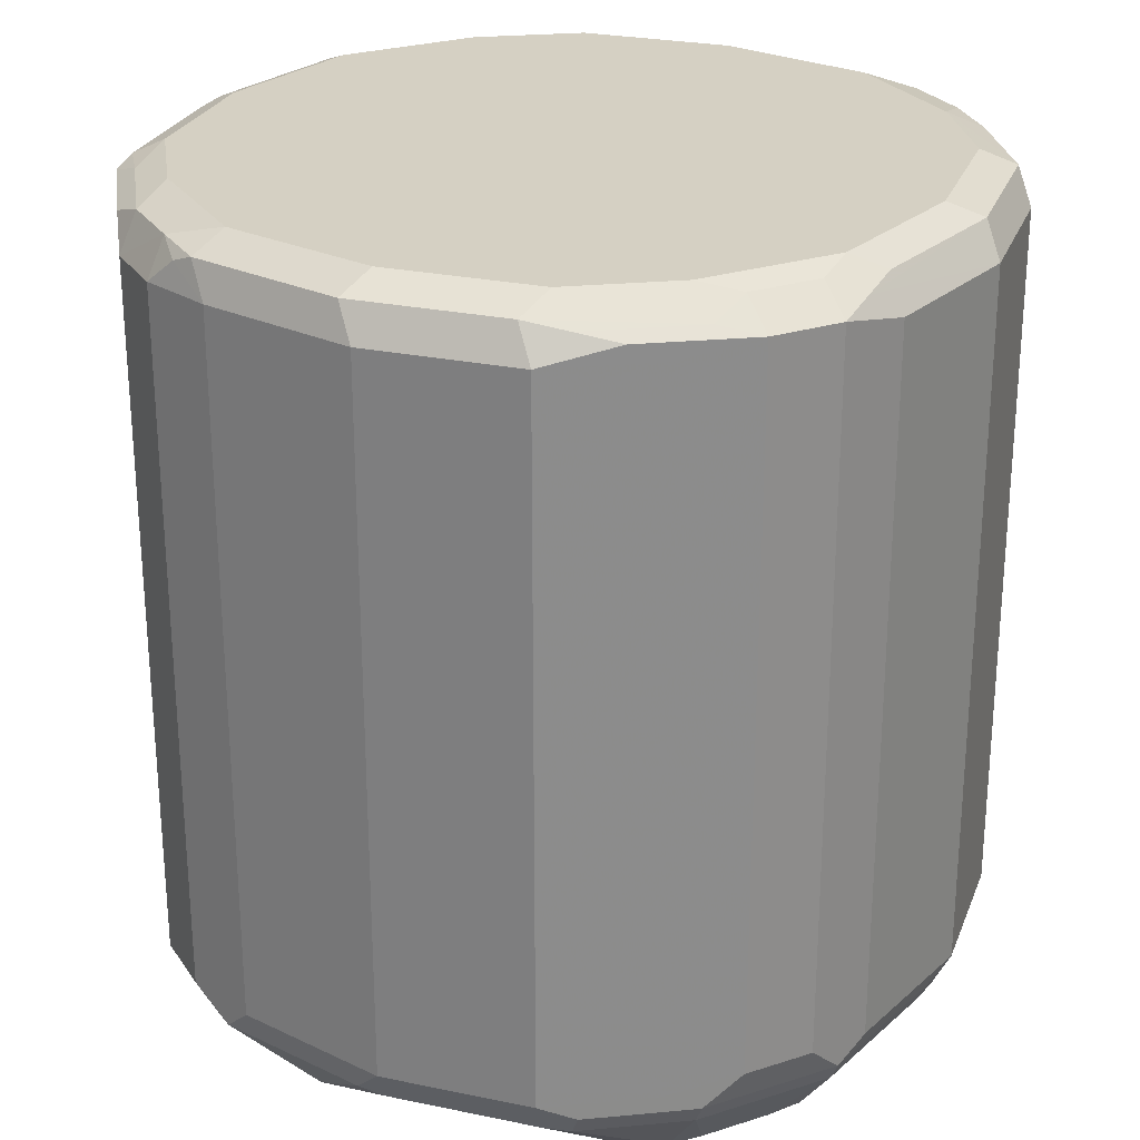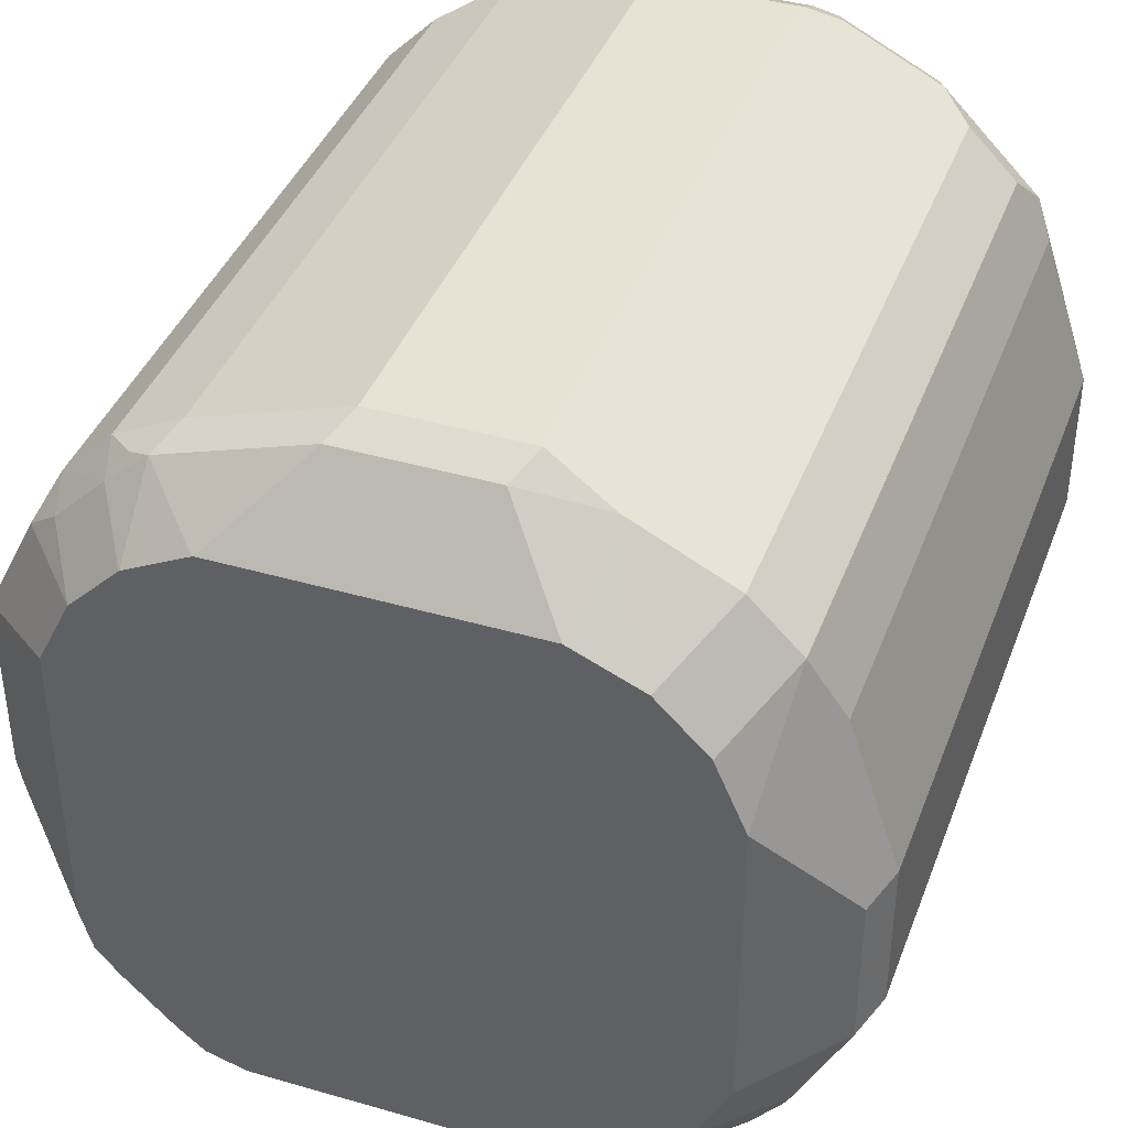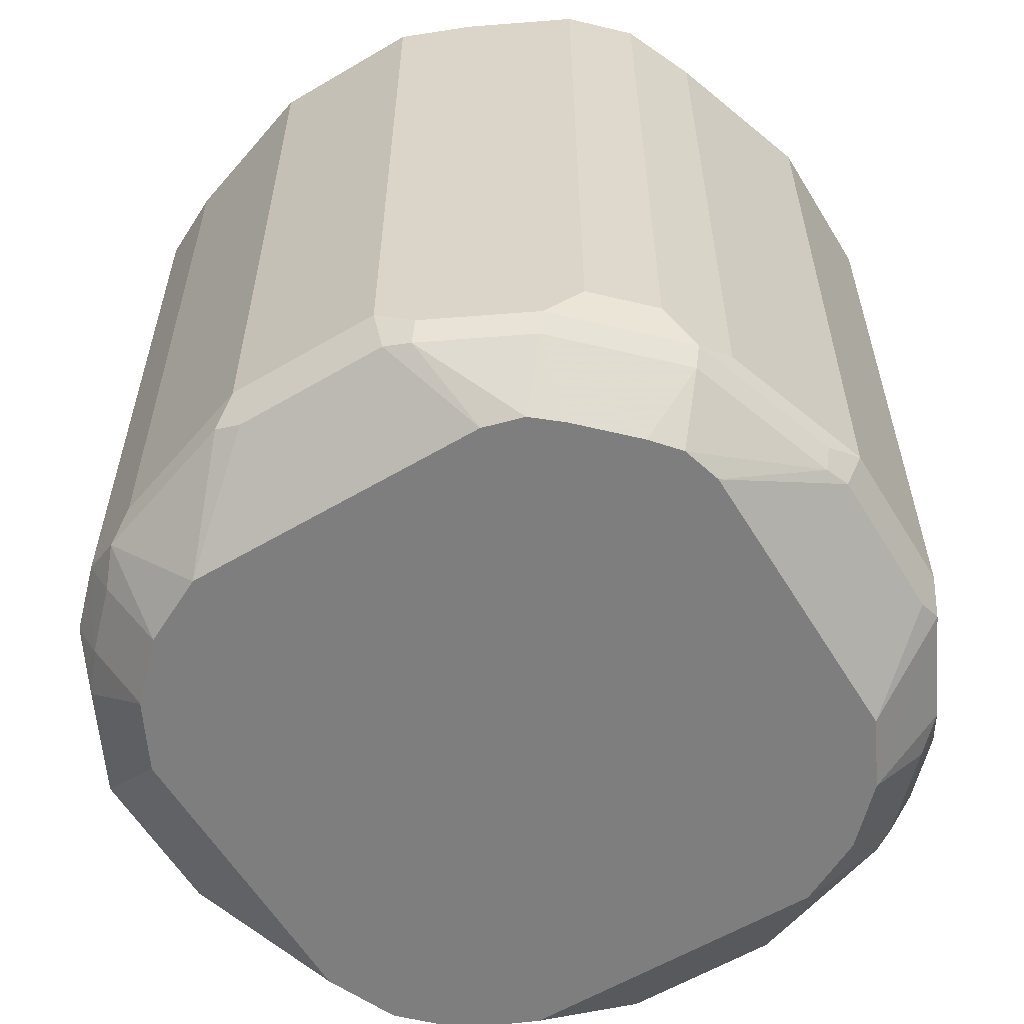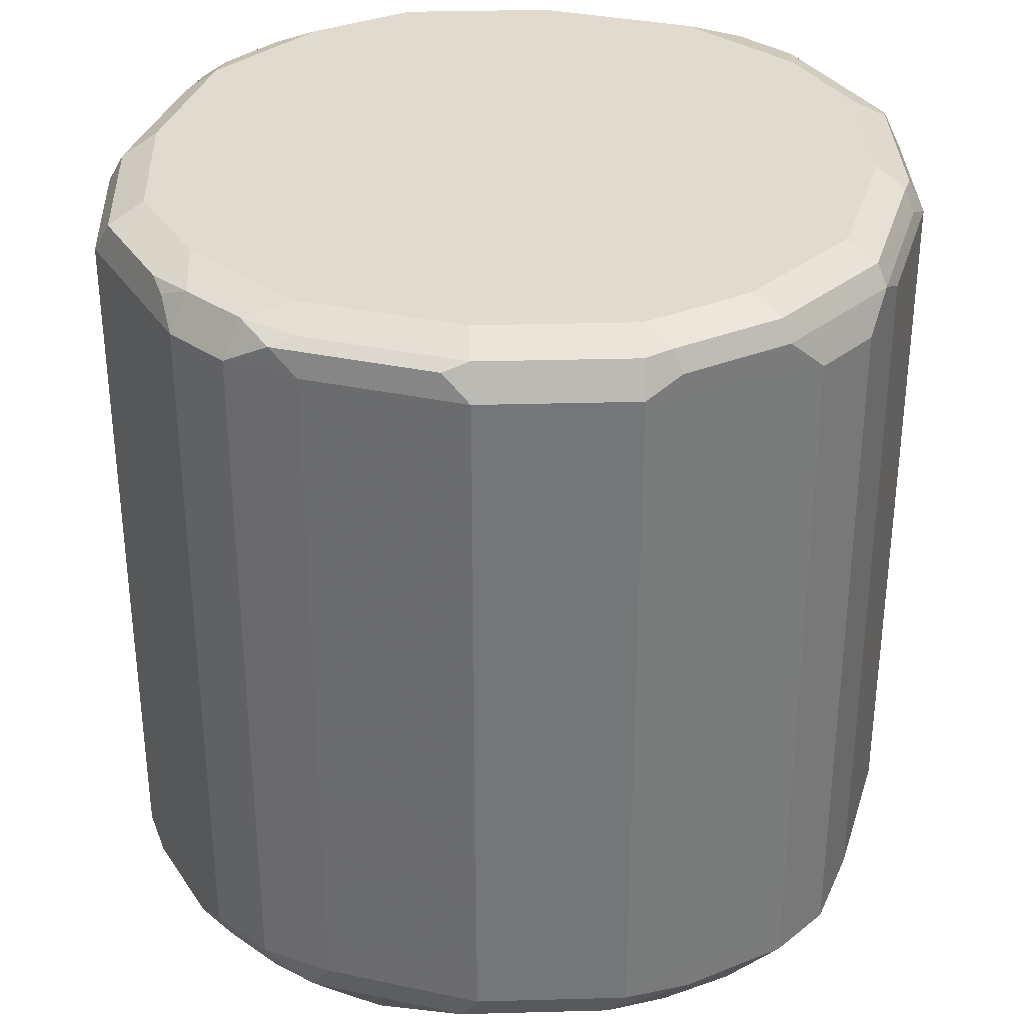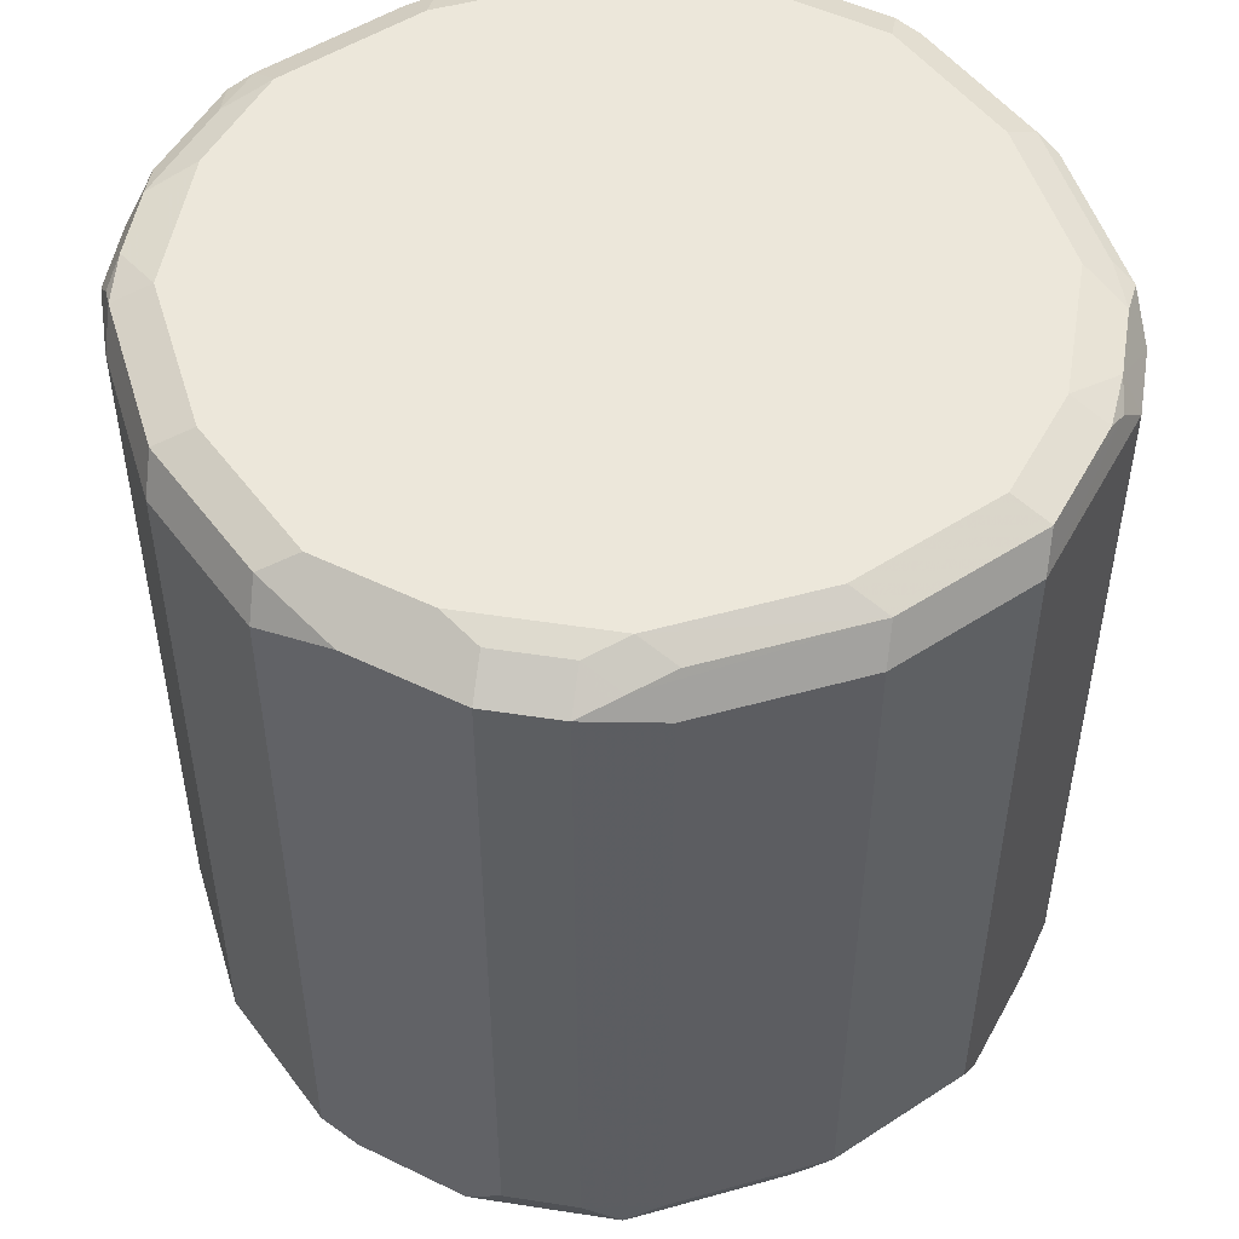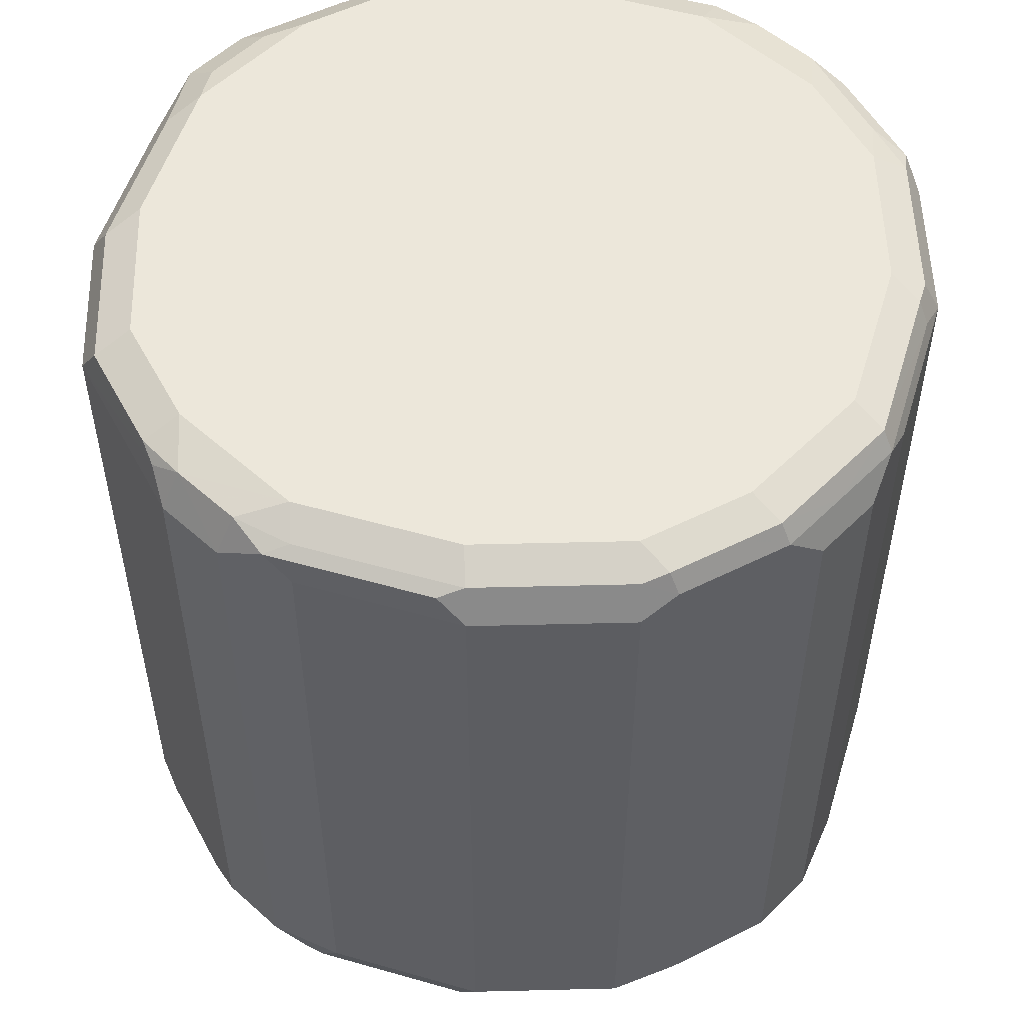
<metadata>
{"format":"obj","ext":"obj","renderer":"f3d","projection":"perspective","resolution":1024,"background":"white","views":[{"elev":26.2,"azim":18.2,"up":"+Z"},{"elev":40.0,"azim":-160.3,"up":"+Y"},{"elev":-59.4,"azim":31.2,"up":"+Z"},{"elev":33.4,"azim":177.9,"up":"+Z"},{"elev":50.7,"azim":54.6,"up":"+Z"},{"elev":53.3,"azim":178.5,"up":"+Z"}]}
</metadata>
<code>
v -0.1622 0.02026 0.6287
v -0.1419 0.08111 0.6287
v -0.1318 0.09125 0.6185
v -0.1219 0.06104 0.5885
v -0.1555 0.0135 0.6151
v -0.1622 -0.04056 0.6287
v -0.1622 0.02026 0.9125
v -0.1284 0.1081 0.6219
v -0.1419 0.08111 0.9125
v -0.125 0.08448 0.605
v -0.1096 0.08931 0.5885
v -0.1219 -0.0606 0.5885
v -0.1555 -0.04729 0.6151
v -0.1318 -0.0963 0.6185
v -0.1419 -0.08111 0.6287
v -0.1622 -0.04056 0.9125
v -0.1555 0.02026 0.926
v -0.1555 0.03379 0.9193
v -0.1081 0.1284 0.6219
v -0.1284 0.1081 0.9058
v -0.1352 0.09461 0.9193
v -0.08931 0.1096 0.5885
v -0.1217 -0.06133 0.5885
v -0.1352 -0.08785 0.6151
v -0.1284 -0.1081 0.6287
v -0.1217 -0.1039 0.6135
v -0.1419 -0.08111 0.9125
v -0.1571 -0.05069 0.9227
v -0.1555 -0.04056 0.926
v -0.1419 0.02026 0.9328
v -0.1521 0.03039 0.9277
v -0.1318 0.09125 0.9277
v -0.08111 0.1419 0.6287
v -0.06758 0.1487 0.6219
v -0.1081 0.1284 0.9058
v -0.1149 0.1149 0.9193
v -0.06104 0.1219 0.5885
v -0.1151 -0.07444 0.5885
v -0.1083 -0.08778 0.5885
v -0.1081 -0.1284 0.6287
v -0.1284 -0.1081 0.9125
v -0.108 -0.08817 0.5885
v -0.08766 -0.1085 0.5885
v -0.1014 -0.1242 0.6135
v -0.1369 -0.09125 0.9227
v -0.1445 -0.06082 0.9277
v -0.1419 -0.04056 0.9328
v -0.1217 0.08111 0.9328
v -0.09125 0.1318 0.9277
v -0.04056 0.1622 0.6287
v -0.08111 0.1419 0.9125
v -0.03379 0.1555 0.6151
v -0.09461 0.1352 0.9193
v 0.0606 0.1219 0.5885
v -0.09125 -0.1369 0.6185
v -0.08111 -0.1419 0.6287
v -0.1081 -0.1284 0.9125
v -0.1039 -0.1217 0.9277
v -0.1242 -0.1014 0.9277
v -0.06082 -0.1219 0.5885
v -0.1217 -0.08111 0.9328
v -0.08111 0.1217 0.9328
v -0.05069 0.1521 0.9277
v -0.05406 0.1555 0.9193
v 0.02026 0.1622 0.6287
v -0.04056 0.1622 0.9125
v 0.02703 0.1555 0.6151
v 0.06133 0.1217 0.5885
v -0.03039 -0.1571 0.6185
v -0.02026 -0.1622 0.6287
v -0.08111 -0.1419 0.9125
v -0.0963 -0.1318 0.9227
v -0.08785 -0.1352 0.926
v -0.08111 -0.1217 0.9328
v 0.06082 -0.1219 0.5885
v -0.02026 -0.1555 0.6151
v -0.04056 0.1419 0.9328
v -0.04056 0.1555 0.926
v 0.08111 0.1419 0.6287
v 0.02026 0.1622 0.9125
v 0.08785 0.1352 0.6151
v 0.07444 0.1151 0.5885
v 0.04056 -0.1622 0.6287
v -0.02026 -0.1622 0.9125
v -0.02703 -0.1555 0.926
v -0.02026 -0.1419 0.9328
v 0.06152 -0.1217 0.5885
v 0.05069 -0.1521 0.6135
v 0.04056 -0.1555 0.6151
v 0.02026 0.1419 0.9328
v 0.02026 0.1555 0.926
v 0.1081 0.1284 0.6287
v 0.0963 0.1318 0.6185
v 0.08111 0.1419 0.9125
v 0.03039 0.1571 0.9227
v 0.1039 0.1217 0.6135
v 0.08778 0.1083 0.5885
v 0.05406 -0.1555 0.6219
v 0.08111 -0.1419 0.6287
v 0.04056 -0.1622 0.9125
v 0.03379 -0.1555 0.926
v 0.04056 -0.1419 0.9328
v 0.07683 -0.1174 0.5885
v 0.09125 -0.1318 0.6135
v 0.08111 0.1217 0.9328
v 0.08111 0.1352 0.926
v 0.1284 0.1081 0.6287
v 0.1081 0.1284 0.9125
v 0.09125 0.1369 0.9227
v 0.1085 0.08766 0.5885
v 0.08817 0.108 0.5885
v 0.1242 0.1014 0.6135
v 0.09461 -0.1352 0.6219
v 0.1081 -0.1284 0.6354
v 0.08111 -0.1419 0.9125
v 0.06758 -0.1487 0.9193
v 0.05069 -0.1521 0.9227
v 0.09125 -0.1318 0.9227
v 0.08111 -0.1217 0.9328
v 0.08785 -0.1081 0.5885
v 0.1318 -0.09125 0.6135
v 0.1149 -0.1149 0.6219
v 0.1217 0.08111 0.9328
v 0.1217 0.1039 0.9277
v 0.1014 0.1242 0.9277
v 0.1419 0.08111 0.6287
v 0.1369 0.09125 0.6185
v 0.1284 0.1081 0.9125
v 0.1219 0.06082 0.5885
v 0.1571 0.05069 0.6185
v 0.1284 -0.1081 0.6354
v 0.1081 -0.1284 0.9193
v 0.09801 -0.1183 0.9294
v 0.1217 -0.08111 0.9328
v 0.1081 -0.08785 0.5885
v 0.1521 -0.03039 0.6135
v 0.1555 -0.03379 0.6219
v 0.1352 -0.09461 0.6219
v 0.1174 -0.07683 0.5885
v 0.1419 0.04056 0.9328
v 0.1555 0.04729 0.926
v 0.1352 0.08785 0.926
v 0.1318 0.0963 0.9227
v 0.1622 0.04056 0.6287
v 0.1419 0.08111 0.9125
v 0.1219 -0.06082 0.5885
v 0.1555 0.04056 0.6151
v 0.1419 -0.08111 0.6287
v 0.1284 -0.1081 0.9193
v 0.1183 -0.09801 0.9294
v 0.1419 -0.02026 0.9328
v 0.1318 -0.09125 0.9227
v 0.1352 -0.07435 0.926
v 0.1555 -0.0135 0.926
v 0.1555 -0.02026 0.6151
v 0.1217 -0.06152 0.5885
v 0.1622 -0.02026 0.6287
v 0.1622 0.04056 0.9125
v 0.1419 -0.08111 0.9125
v 0.1622 -0.02026 0.9125
f 1 2 3
f 92 96 93
f 92 107 96
f 91 105 106
f 91 109 95
f 91 106 109
f 90 105 91
f 88 98 89
f 88 104 98
f 88 103 104
f 87 103 88
f 85 102 86
f 85 101 102
f 84 101 85
f 84 100 101
f 83 115 100
f 92 108 128
f 92 128 107
f 94 109 108
f 96 110 111
f 104 120 135
f 103 120 104
f 101 119 102
f 101 118 119
f 101 117 118
f 101 116 117
f 100 116 101
f 83 99 115
f 100 132 116
f 99 132 115
f 99 114 132
f 99 113 114
f 98 104 113
f 96 112 110
f 96 107 112
f 96 111 97
f 100 115 132
f 83 113 99
f 83 98 113
f 83 89 98
f 70 83 100
f 70 89 83
f 70 76 89
f 69 76 70
f 68 81 82
f 67 81 68
f 67 79 81
f 70 100 84
f 66 91 80
f 65 94 79
f 65 80 94
f 65 79 67
f 64 78 66
f 63 77 78
f 63 78 64
f 60 76 69
f 66 78 91
f 104 135 121
f 71 84 85
f 71 73 72
f 81 97 82
f 81 96 97
f 81 93 96
f 80 109 94
f 80 95 109
f 80 91 95
f 79 108 92
f 71 85 73
f 79 94 108
f 79 92 93
f 77 91 78
f 77 90 91
f 75 88 89
f 75 87 88
f 74 85 86
f 73 85 74
f 79 93 81
f 104 121 122
f 104 122 113
f 105 123 124
f 137 155 157
f 136 146 155
f 136 156 146
f 136 139 156
f 136 155 137
f 134 154 151
f 134 153 154
f 137 157 148
f 134 152 153
f 132 150 133
f 132 149 150
f 131 159 149
f 131 148 159
f 131 138 148
f 130 144 147
f 129 155 146
f 134 150 152
f 129 147 155
f 137 148 138
f 140 154 141
f 152 154 153
f 152 160 154
f 152 159 160
f 149 152 150
f 149 159 152
f 148 160 159
f 148 157 160
f 140 151 154
f 144 160 157
f 144 155 147
f 144 157 155
f 143 158 145
f 141 143 142
f 141 158 143
f 141 160 158
f 141 154 160
f 144 158 160
f 60 89 76
f 129 130 147
f 126 158 144
f 114 149 132
f 114 131 149
f 114 122 131
f 113 122 114
f 110 130 129
f 110 127 130
f 110 112 127
f 116 132 118
f 108 124 128
f 107 145 126
f 107 128 145
f 107 127 112
f 107 126 127
f 106 125 109
f 105 125 106
f 105 124 125
f 108 109 125
f 128 143 145
f 116 118 117
f 118 133 119
f 126 145 158
f 126 130 127
f 126 144 130
f 124 143 128
f 124 142 143
f 123 142 124
f 123 141 142
f 118 132 133
f 123 140 141
f 121 139 136
f 121 135 139
f 121 138 122
f 121 137 138
f 121 136 137
f 119 150 134
f 119 133 150
f 122 138 131
f 60 75 89
f 108 125 124
f 58 74 61
f 9 21 20
f 9 18 21
f 8 35 19
f 8 20 35
f 8 11 10
f 8 22 11
f 8 19 22
f 7 18 9
f 7 17 18
f 7 29 17
f 7 16 29
f 6 27 16
f 6 15 27
f 6 14 15
f 6 13 14
f 12 23 13
f 13 24 14
f 13 23 24
f 14 25 15
f 19 34 22
f 19 50 34
f 19 33 50
f 18 32 21
f 18 31 32
f 17 31 18
f 17 30 31
f 4 13 5
f 17 47 30
f 16 28 29
f 16 45 28
f 16 27 45
f 15 41 27
f 15 25 41
f 14 26 25
f 14 24 26
f 17 29 47
f 4 12 13
f 4 23 12
f 4 38 23
f 4 11 22
f 4 10 11
f 3 10 4
f 3 8 10
f 2 20 8
f 2 9 20
f 2 8 3
f 4 22 37
f 1 9 2
f 1 16 7
f 1 6 16
f 1 13 6
f 1 5 13
f 1 4 5
f 1 3 4
f 58 61 59
f 1 7 9
f 19 35 51
f 4 37 54
f 4 68 82
f 4 39 38
f 4 43 42
f 4 60 43
f 4 75 60
f 4 87 75
f 4 103 87
f 4 120 103
f 4 54 68
f 4 135 120
f 4 156 139
f 4 146 156
f 4 129 146
f 4 110 129
f 4 111 110
f 4 97 111
f 4 82 97
f 4 139 135
f 19 51 33
f 4 42 39
f 20 36 35
f 46 61 47
f 46 59 61
f 43 55 44
f 43 60 55
f 41 59 45
f 41 58 59
f 41 57 58
f 49 62 77
f 40 71 57
f 40 55 56
f 40 44 55
f 37 67 54
f 37 52 67
f 36 49 53
f 35 53 51
f 35 36 53
f 40 56 71
f 34 52 37
f 49 63 64
f 50 65 67
f 58 73 74
f 20 21 36
f 58 72 73
f 57 72 58
f 57 71 72
f 56 84 71
f 56 70 84
f 49 64 53
f 55 60 69
f 55 69 70
f 54 67 68
f 51 64 66
f 51 53 64
f 50 80 65
f 50 66 80
f 50 67 52
f 55 70 56
f 34 50 52
f 49 77 63
f 33 51 66
f 28 46 29
f 28 59 46
f 28 45 59
f 27 41 45
f 26 44 40
f 26 42 43
f 26 39 42
f 29 46 47
f 25 57 41
f 25 26 40
f 24 39 26
f 24 38 39
f 23 38 24
f 33 66 50
f 22 34 37
f 21 32 36
f 25 40 57
f 30 47 61
f 26 43 44
f 30 77 62
f 32 48 62
f 30 32 31
f 30 48 32
f 30 62 48
f 30 90 77
f 32 62 49
f 30 105 90
f 30 61 74
f 30 123 105
f 30 140 123
f 30 151 140
f 30 134 151
f 30 119 134
f 30 102 119
f 30 86 102
f 30 74 86
f 32 49 36

</code>
